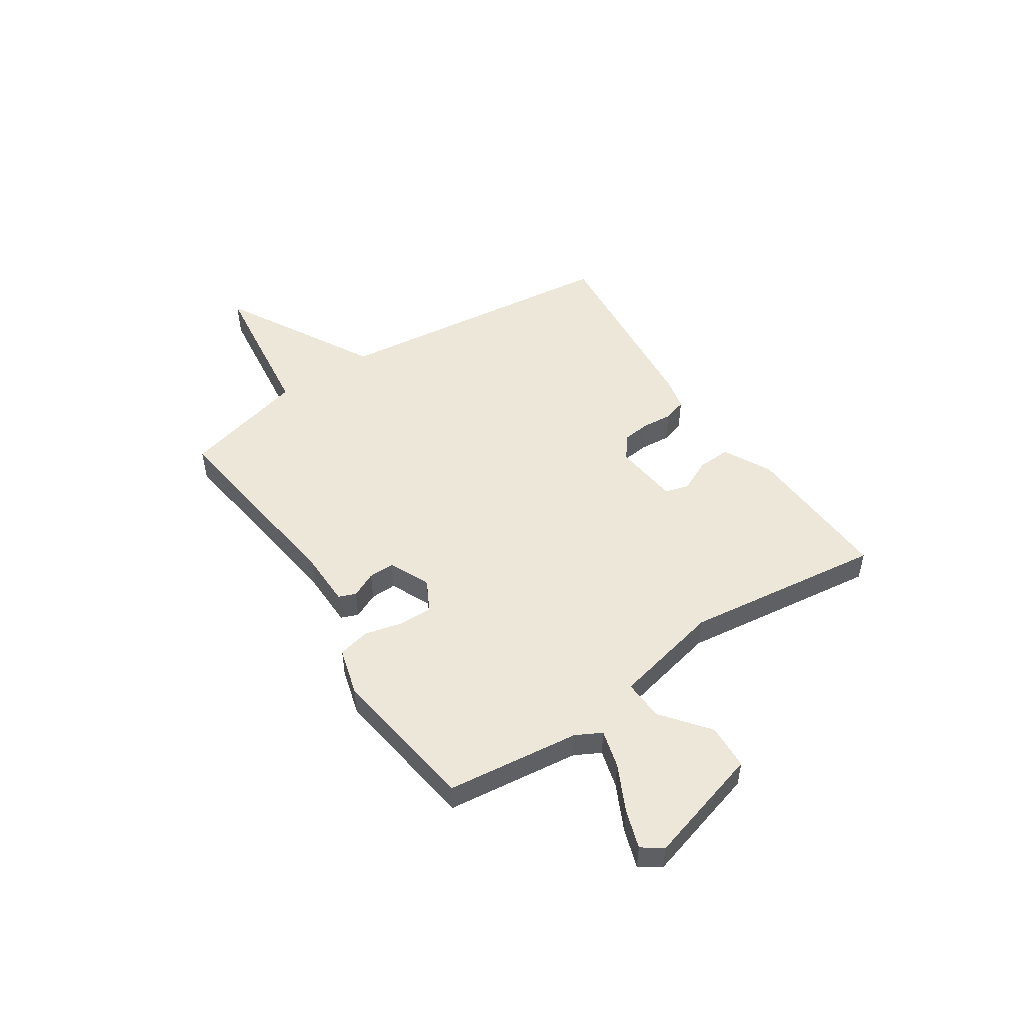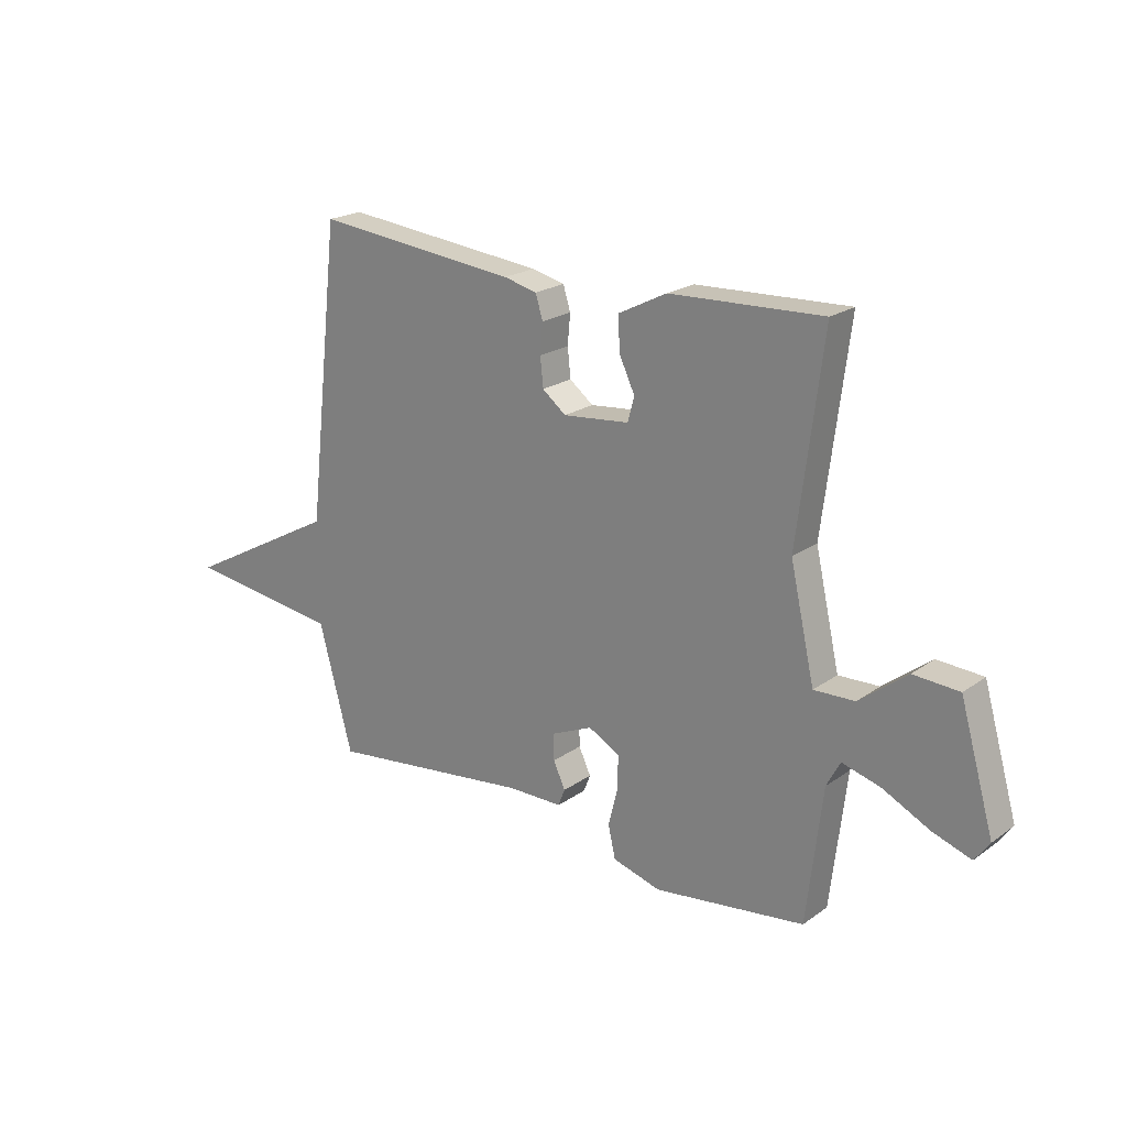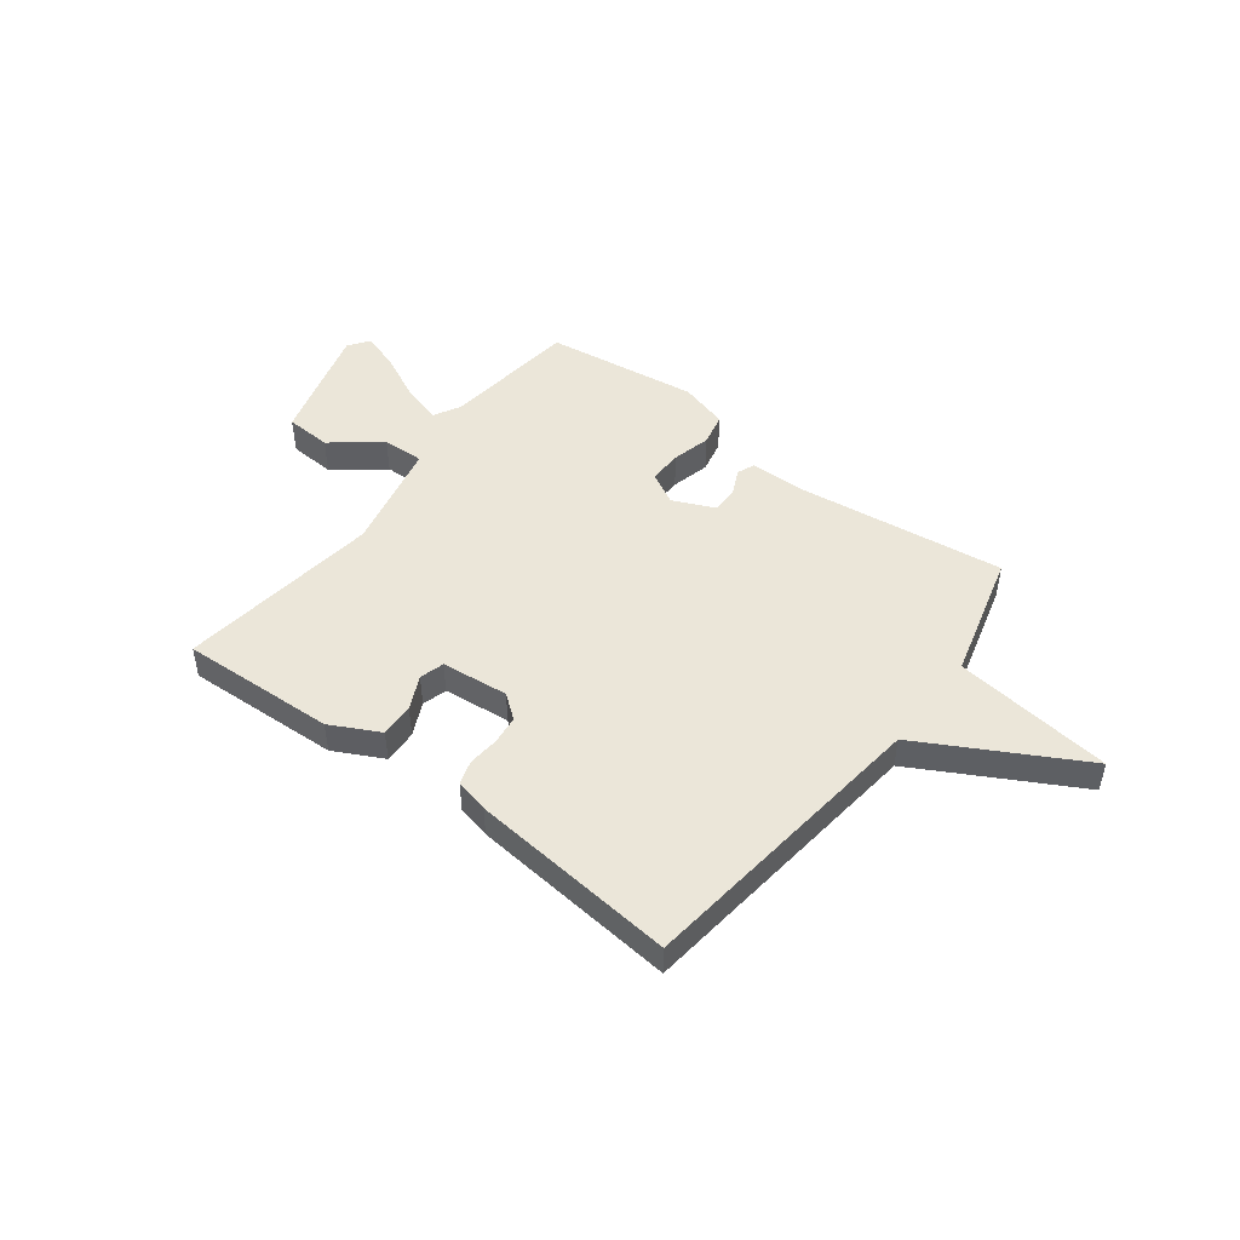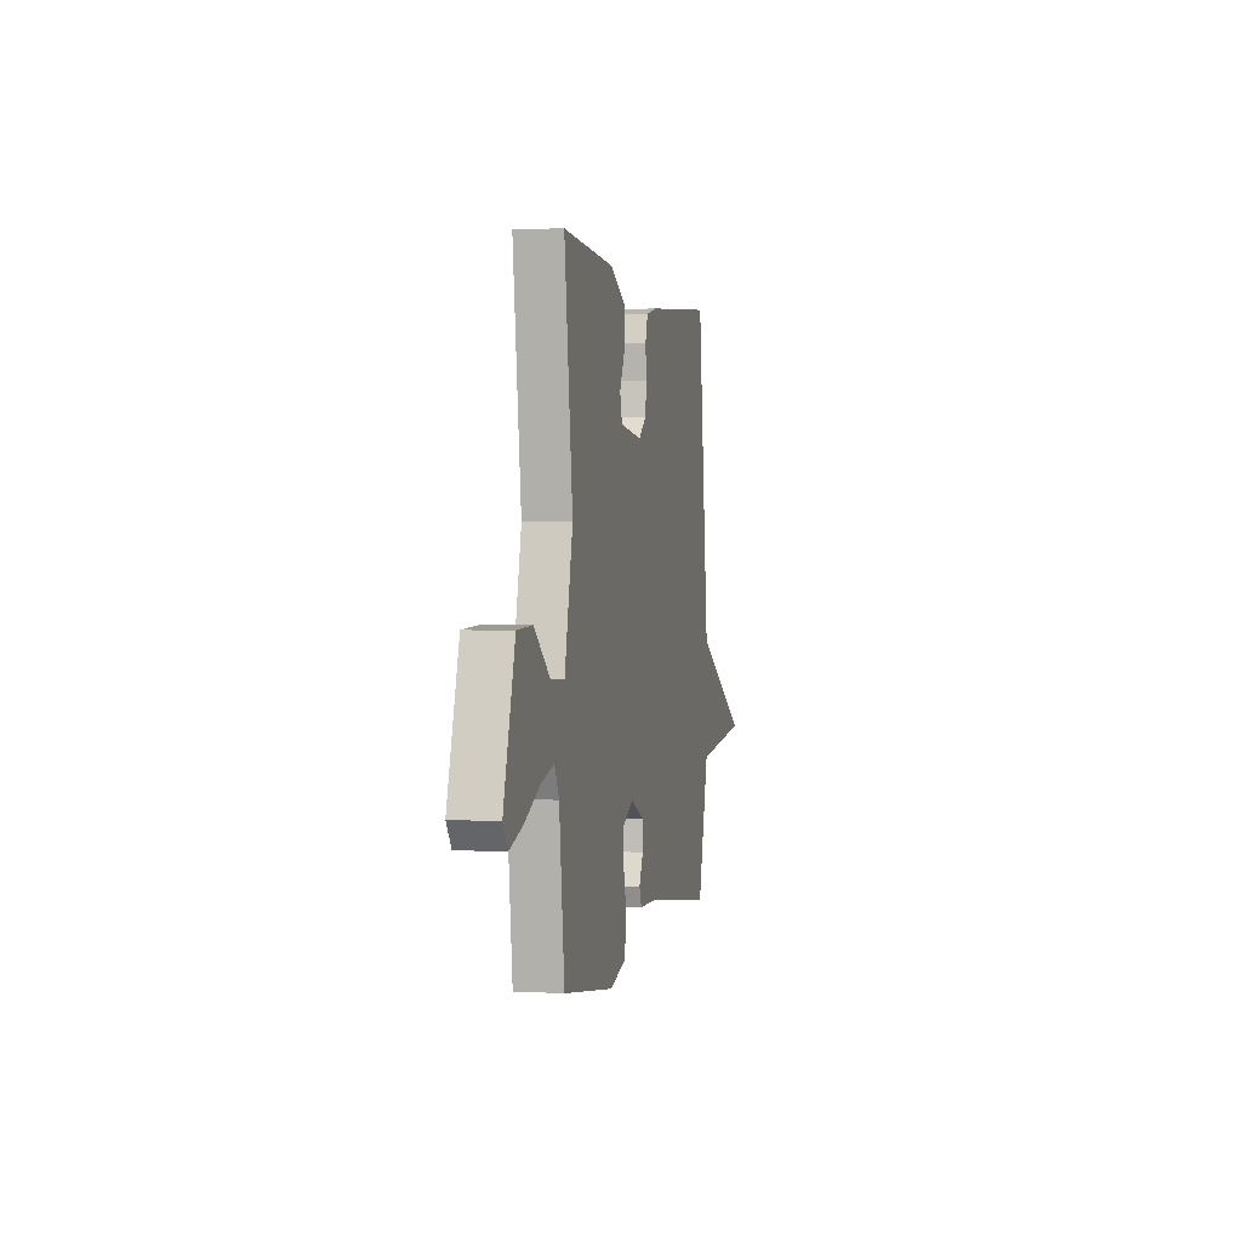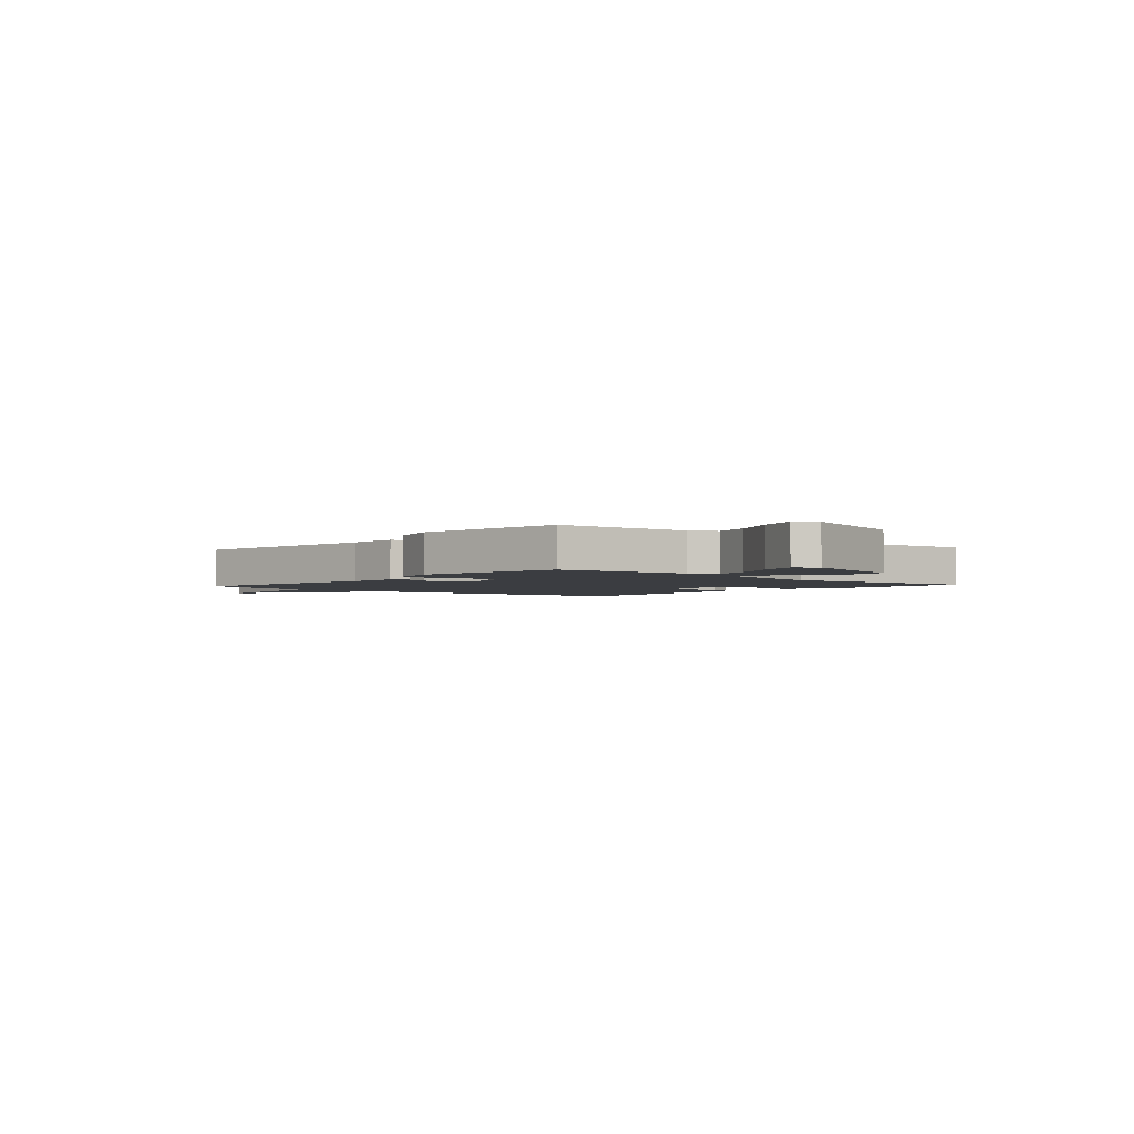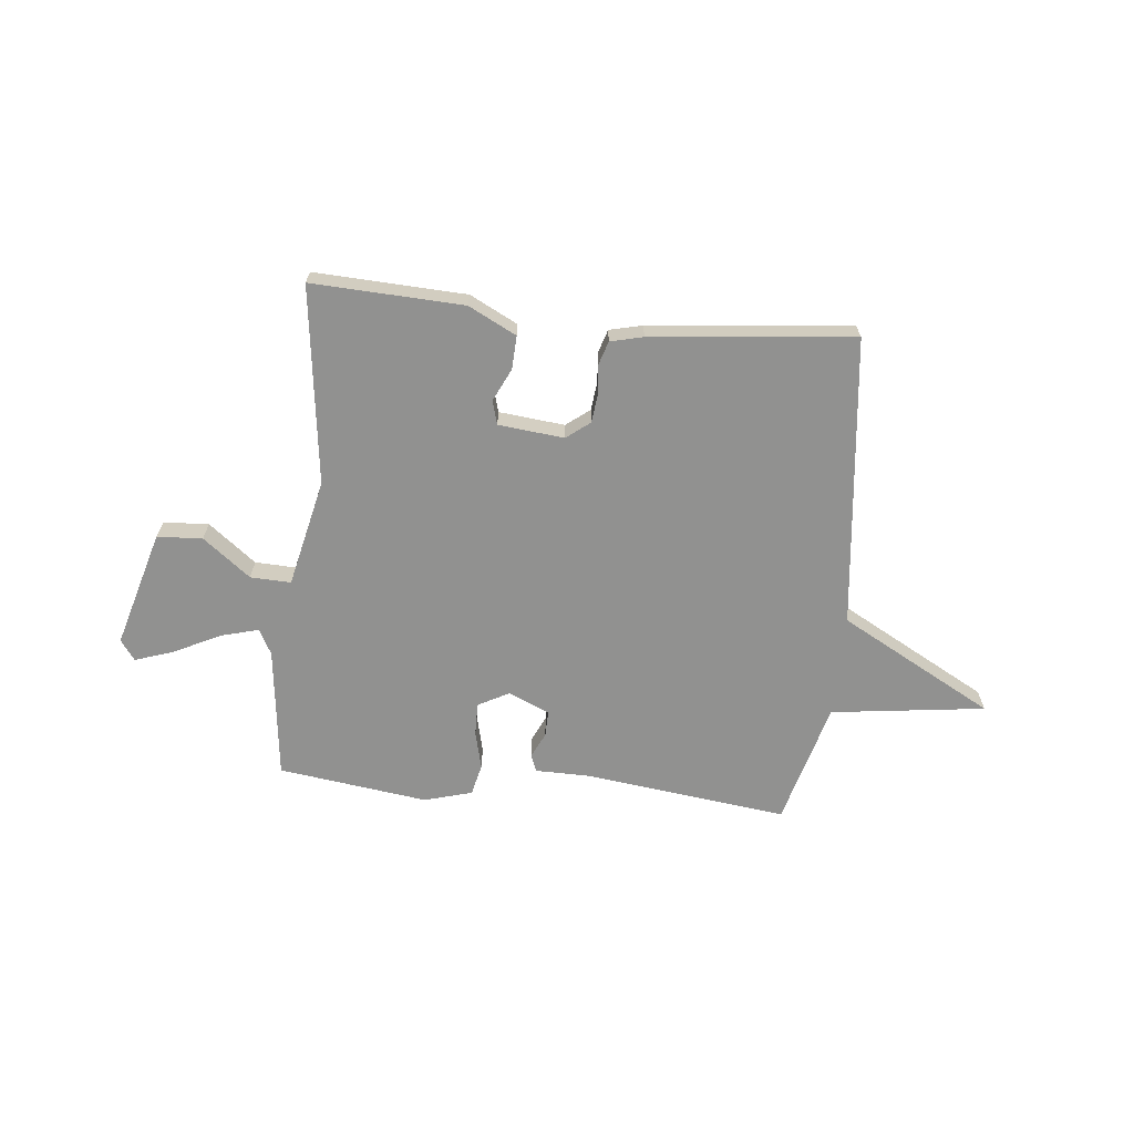
<metadata>
{"format":"obj","ext":"obj","renderer":"f3d","projection":"perspective","resolution":1024,"background":"white","views":[{"elev":49.8,"azim":-123.6,"up":"+Y"},{"elev":21.3,"azim":-141.0,"up":"+Z"},{"elev":47.9,"azim":37.3,"up":"+Y"},{"elev":0.8,"azim":-78.0,"up":"+Z"},{"elev":-2.5,"azim":-131.4,"up":"+Y"},{"elev":-66.0,"azim":-5.8,"up":"+Y"}]}
</metadata>
<code>
v -0.5 0.07 0.5
v -0.209 0.07 0.487
v -0.117 0.07 0.44
v -0.12 0.07 0.376
v -0.15 0.07 0.313
v -0.137 0.07 0.267
v -0.011 0.07 0.254
v 0.034 0.07 0.289
v 0.04 0.07 0.344
v 0.035 0.07 0.401
v 0.049 0.07 0.446
v 0.112 0.07 0.461
v 0.5 0.07 0.5
v 0.564 0.07 -0.061
v 0.861 0.07 -0.223
v 0.564 0.07 -0.261
v 0.5 0.07 -0.5
v 0.108 0.07 -0.451
v 0.003 0.07 -0.45
v -0.01 0.07 -0.417
v 0.013 0.07 -0.368
v 0.014 0.07 -0.318
v -0.065 0.07 -0.283
v -0.125 0.07 -0.315
v -0.124 0.07 -0.379
v -0.106 0.07 -0.452
v -0.12 0.07 -0.513
v -0.212 0.07 -0.539
v -0.5 0.07 -0.5
v -0.53 0.07 -0.244
v -0.556 0.07 -0.195
v -0.629 0.07 -0.215
v -0.718 0.07 -0.259
v -0.792 0.07 -0.284
v -0.82 0.07 -0.245
v -0.755 0.07 -0.02
v -0.668 0.07 -0.015
v -0.577 0.07 -0.086
v -0.499 0.07 -0.089
v -0.452 0.07 0.119
v -0.5 0 0.5
v -0.209 0 0.487
v -0.117 0 0.44
v -0.12 0 0.376
v -0.15 0 0.313
v -0.137 0 0.267
v -0.011 0 0.254
v 0.034 0 0.289
v 0.04 0 0.344
v 0.035 0 0.401
v 0.049 0 0.446
v 0.112 0 0.461
v 0.5 0 0.5
v 0.564 0 -0.061
v 0.861 0 -0.223
v 0.564 0 -0.261
v 0.5 0 -0.5
v 0.108 0 -0.451
v 0.003 0 -0.45
v -0.01 0 -0.417
v 0.013 0 -0.368
v 0.014 0 -0.318
v -0.065 0 -0.283
v -0.125 0 -0.315
v -0.124 0 -0.379
v -0.106 0 -0.452
v -0.12 0 -0.513
v -0.212 0 -0.539
v -0.5 0 -0.5
v -0.53 0 -0.244
v -0.556 0 -0.195
v -0.629 0 -0.215
v -0.718 0 -0.259
v -0.792 0 -0.284
v -0.82 0 -0.245
v -0.755 0 -0.02
v -0.668 0 -0.015
v -0.577 0 -0.086
v -0.499 0 -0.089
v -0.452 0 0.119
f 36 37 38
f 35 36 38
f 34 35 38
f 33 34 38
f 32 33 38
f 31 32 38 39
f 30 31 39
f 30 39 40
f 29 30 40
f 28 29 40
f 27 28 40
f 26 27 40
f 25 26 40
f 18 19 20 21
f 18 21 22
f 17 18 22
f 16 17 22
f 16 22 23
f 15 16 23
f 14 15 23
f 12 13 14
f 11 12 14
f 10 11 14
f 9 10 14
f 8 9 14
f 7 8 14 23
f 3 4 5
f 2 3 5
f 1 2 5
f 40 1 5
f 40 5 6
f 25 40 6
f 24 25 6
f 6 7 23 24
f 78 77 76
f 78 76 75
f 78 75 74
f 78 74 73
f 78 73 72
f 79 78 72 71
f 79 71 70
f 80 79 70
f 80 70 69
f 80 69 68
f 80 68 67
f 80 67 66
f 80 66 65
f 61 60 59 58
f 62 61 58
f 62 58 57
f 62 57 56
f 63 62 56
f 63 56 55
f 63 55 54
f 54 53 52
f 54 52 51
f 54 51 50
f 54 50 49
f 54 49 48
f 63 54 48 47
f 45 44 43
f 45 43 42
f 45 42 41
f 45 41 80
f 46 45 80
f 46 80 65
f 46 65 64
f 64 63 47 46
f 1 41 42 2
f 2 42 43 3
f 3 43 44 4
f 4 44 45 5
f 5 45 46 6
f 6 46 47 7
f 7 47 48 8
f 8 48 49 9
f 9 49 50 10
f 10 50 51 11
f 11 51 52 12
f 12 52 53 13
f 13 53 54 14
f 14 54 55 15
f 15 55 56 16
f 16 56 57 17
f 17 57 58 18
f 18 58 59 19
f 19 59 60 20
f 20 60 61 21
f 21 61 62 22
f 22 62 63 23
f 23 63 64 24
f 24 64 65 25
f 25 65 66 26
f 26 66 67 27
f 27 67 68 28
f 28 68 69 29
f 29 69 70 30
f 30 70 71 31
f 31 71 72 32
f 32 72 73 33
f 33 73 74 34
f 34 74 75 35
f 35 75 76 36
f 36 76 77 37
f 37 77 78 38
f 38 78 79 39
f 39 79 80 40
f 40 80 41 1

</code>
